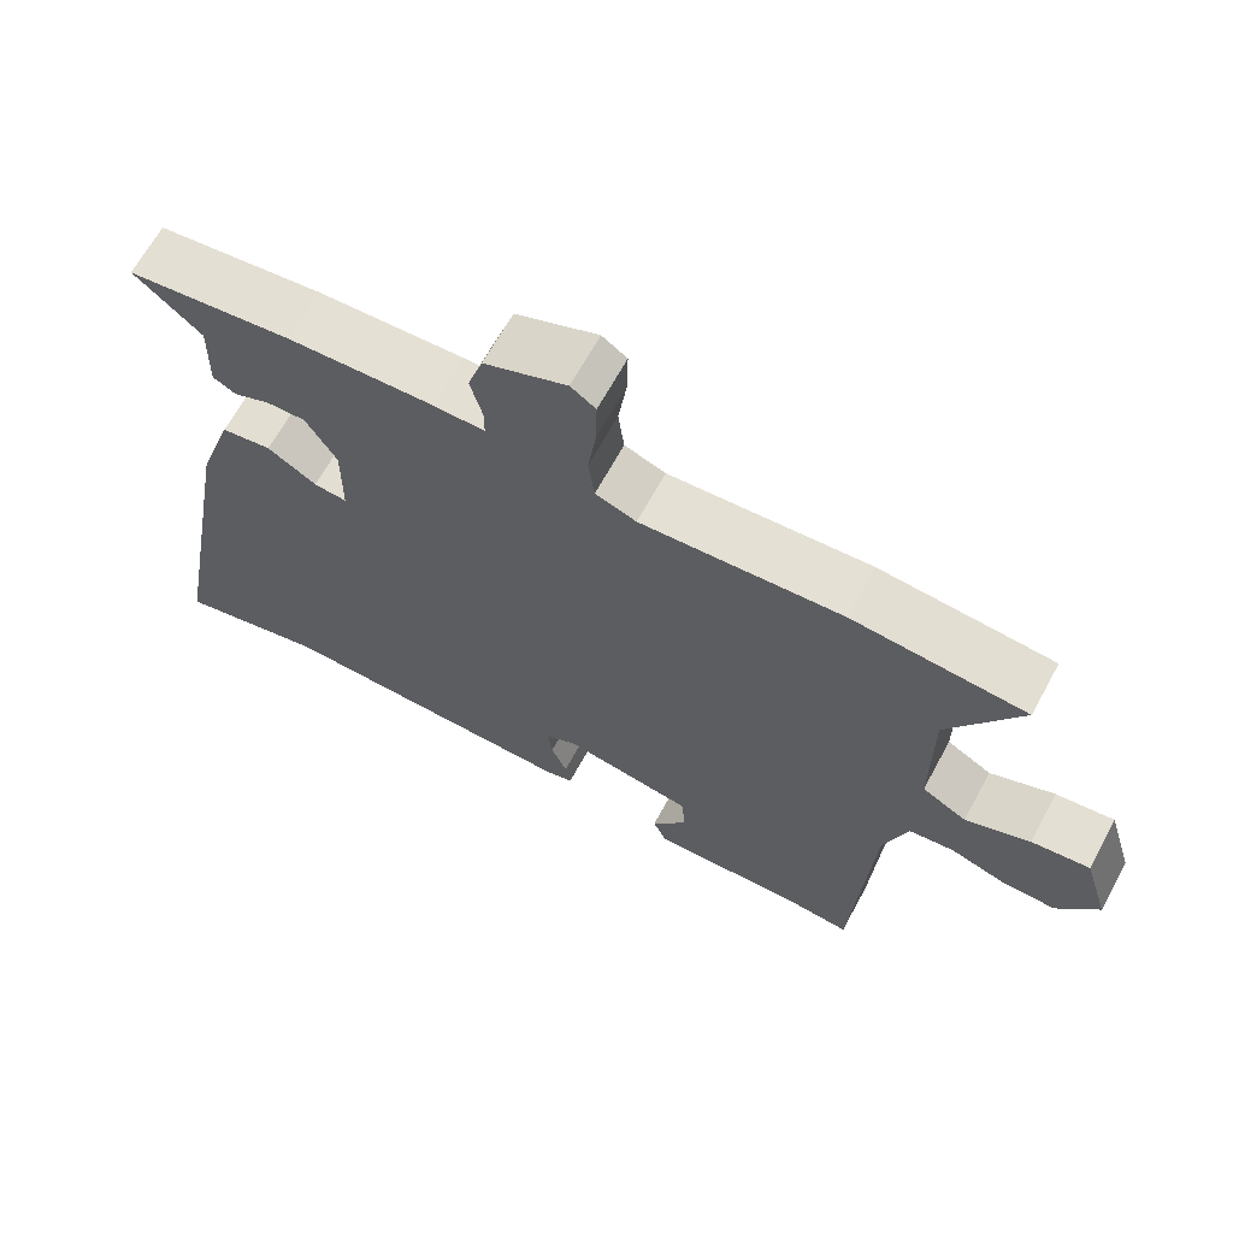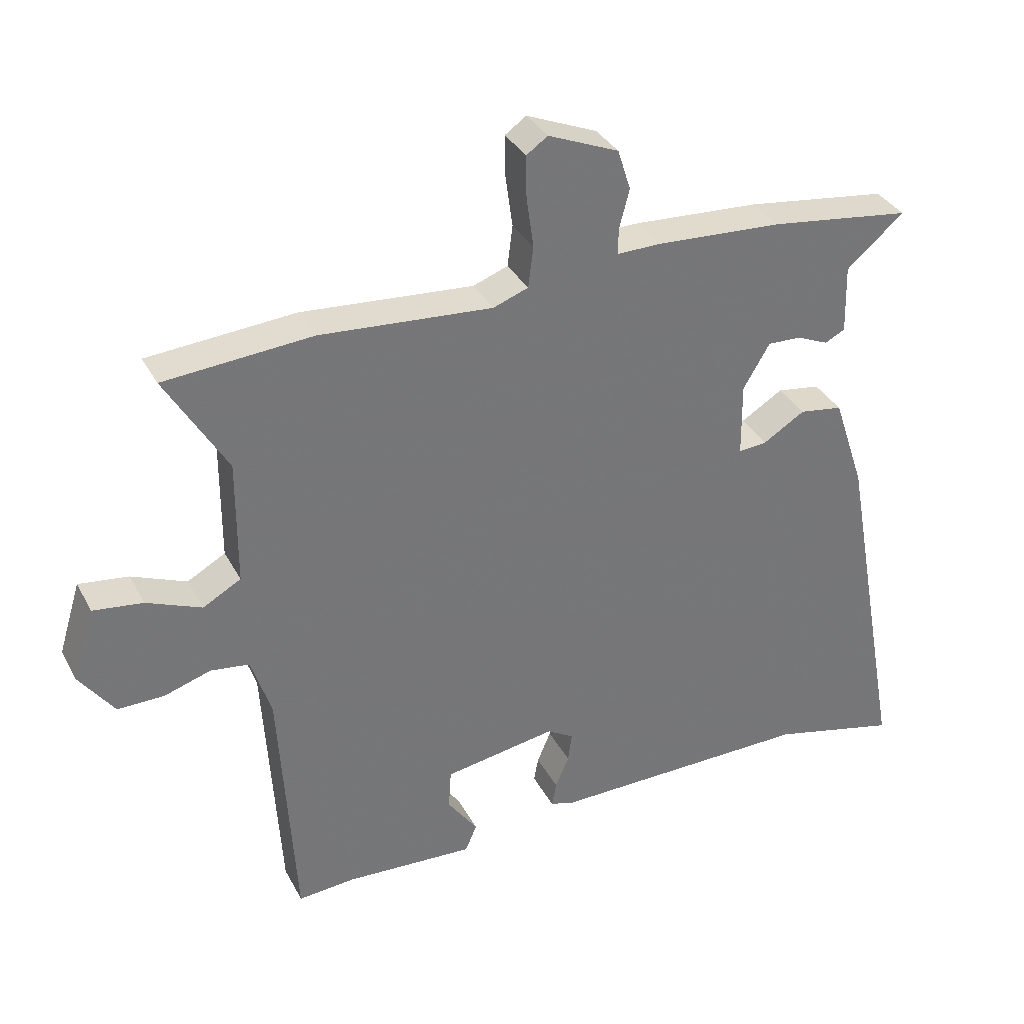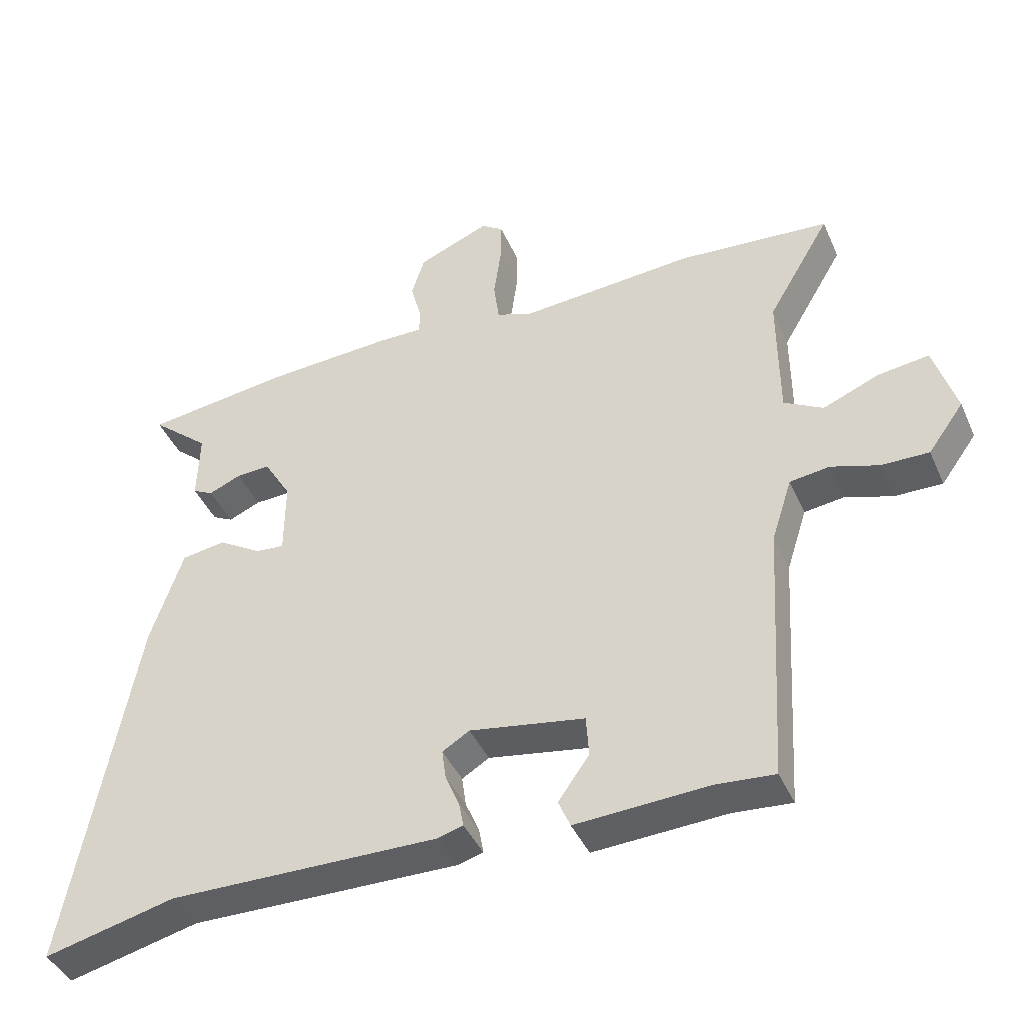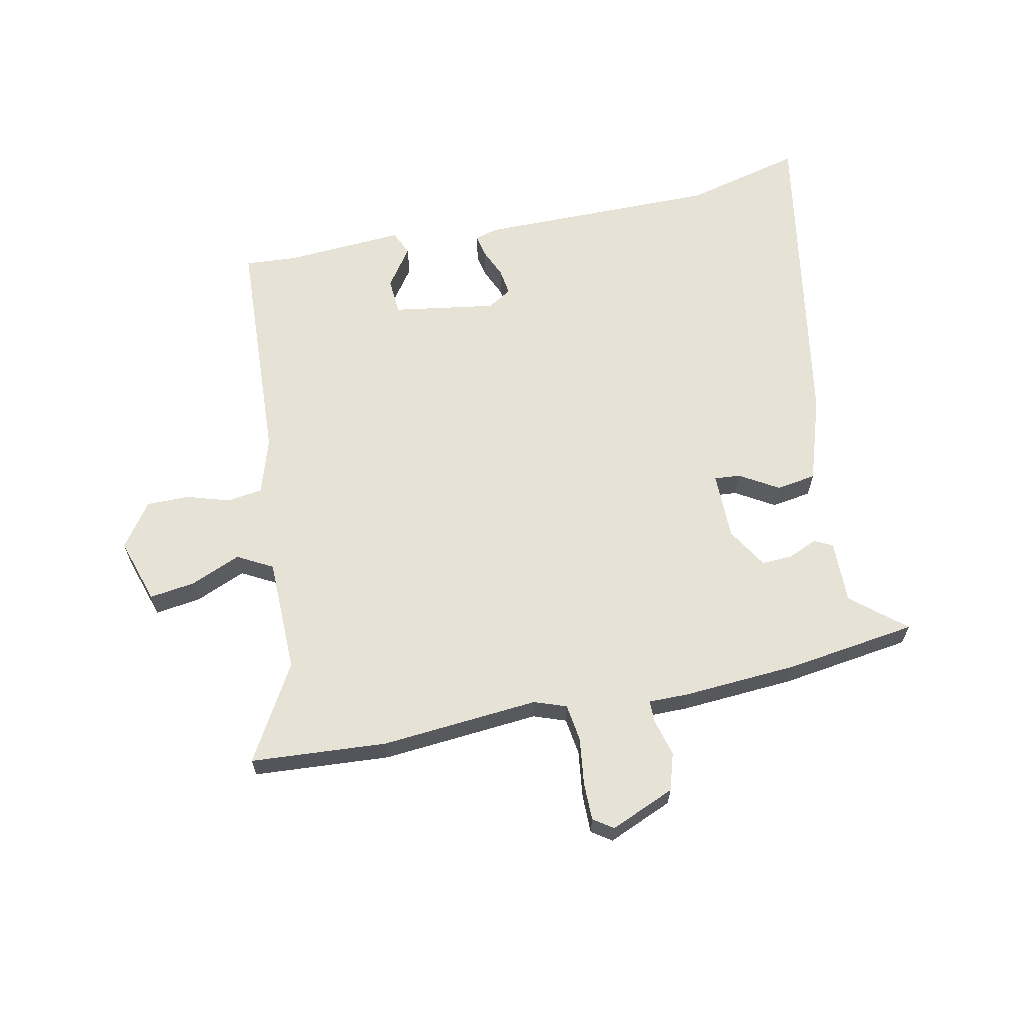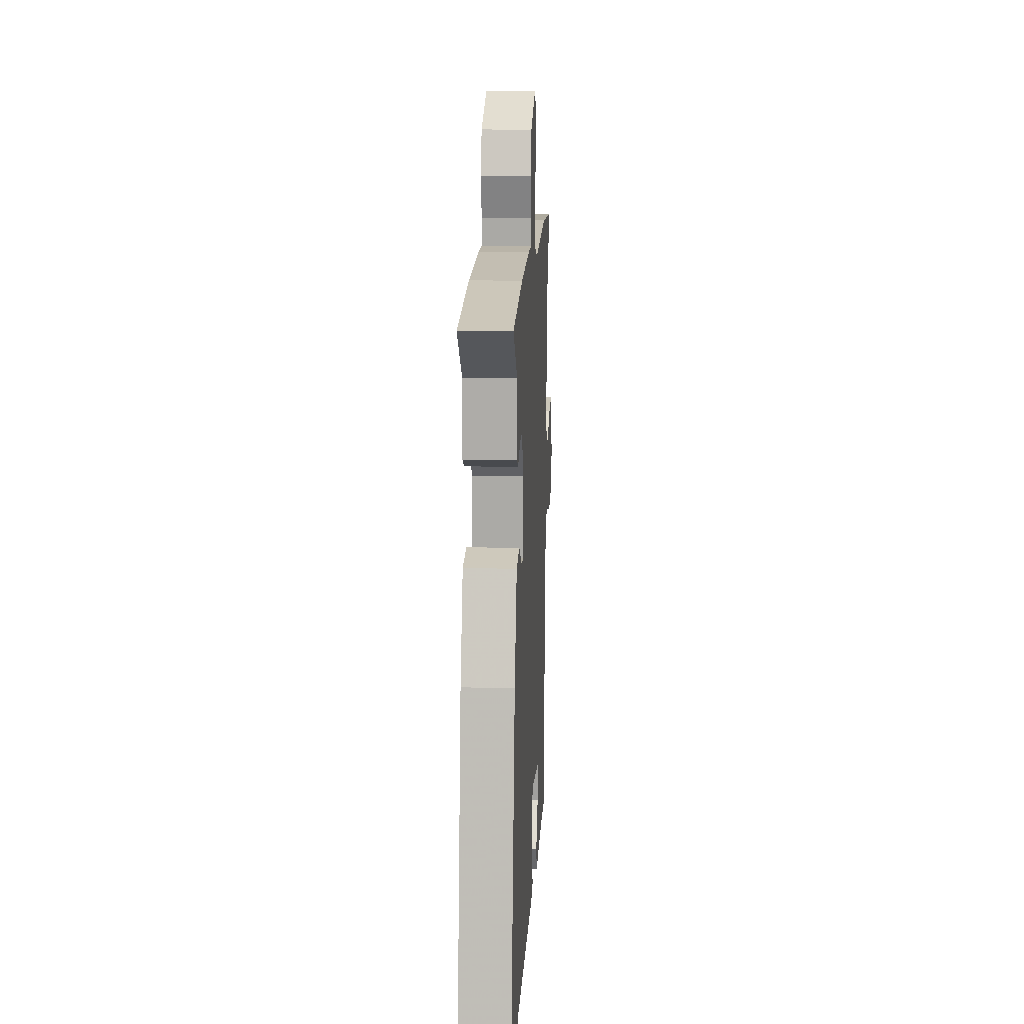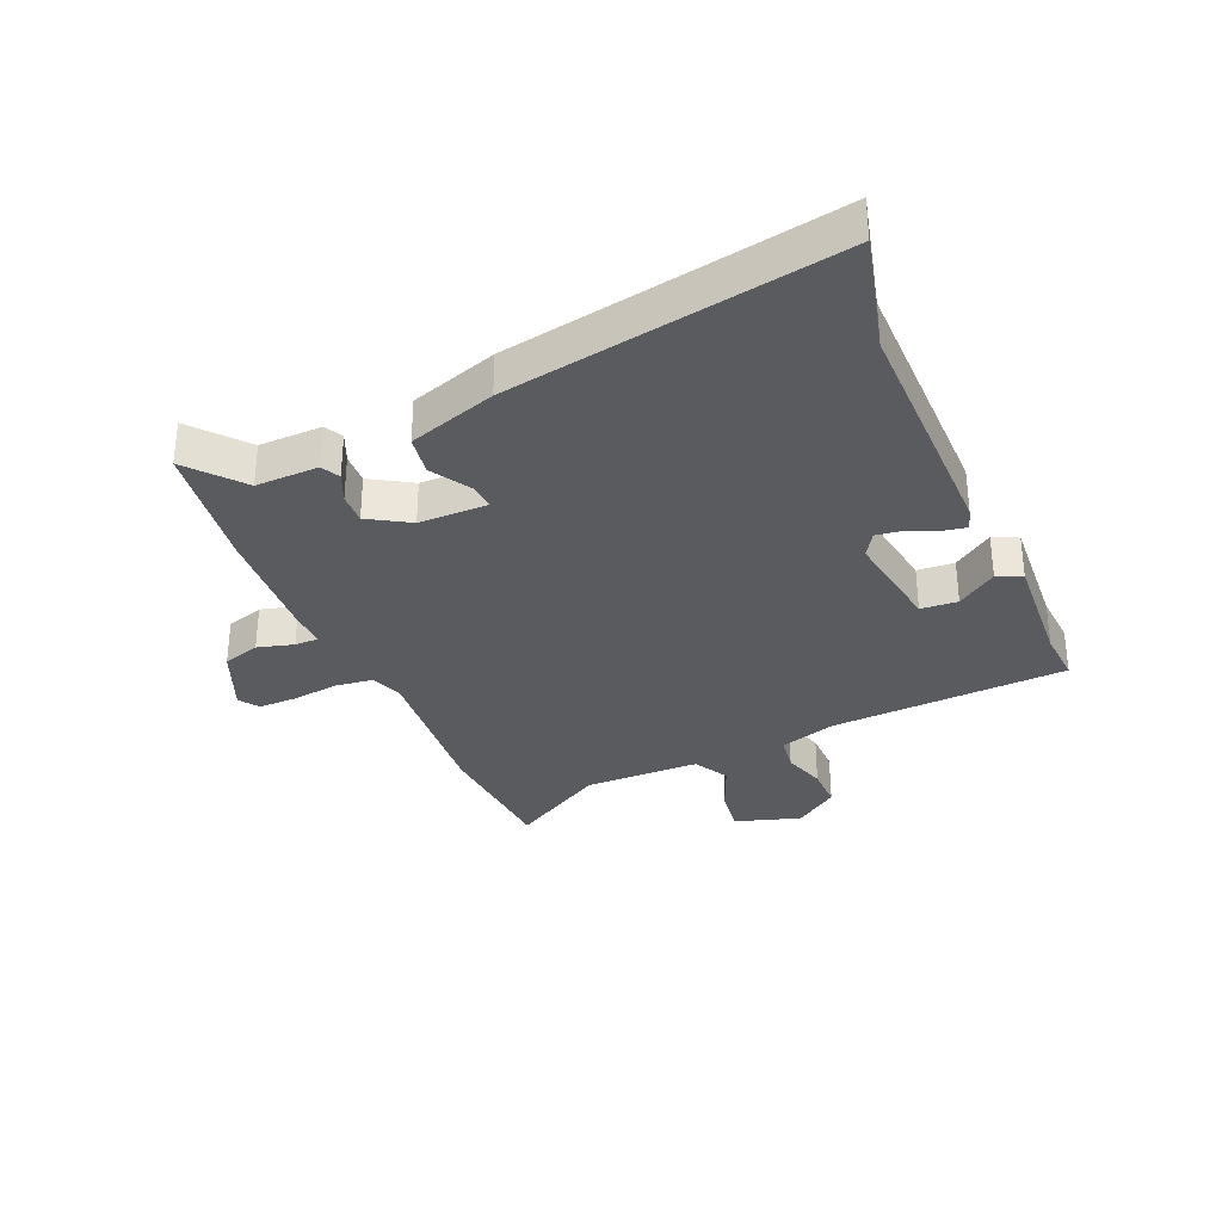
<metadata>
{"format":"obj","ext":"obj","renderer":"f3d","projection":"perspective","resolution":1024,"background":"white","views":[{"elev":66.2,"azim":-151.4,"up":"+Z"},{"elev":34.5,"azim":-24.7,"up":"+Z"},{"elev":-41.9,"azim":-157.4,"up":"+Z"},{"elev":63.5,"azim":-12.3,"up":"+Y"},{"elev":14.1,"azim":93.0,"up":"+Z"},{"elev":-32.5,"azim":112.8,"up":"+Y"}]}
</metadata>
<code>
v 0.339 0.07 0.521
v 0.559 0.07 0.492
v 0.47 0.07 0.416
v 0.473 0.07 0.31
v 0.442 0.07 0.294
v 0.393 0.07 0.315
v 0.341 0.07 0.317
v 0.3 0.07 0.248
v 0.301 0.07 0.133
v 0.345 0.07 0.137
v 0.41 0.07 0.177
v 0.477 0.07 0.167
v 0.526 0.07 0.021
v 0.627 0.07 -0.531
v 0.429 0.07 -0.483
v 0.021 0.07 -0.488
v -0.017 0.07 -0.477
v -0.01 0.07 -0.439
v 0.011 0.07 -0.389
v 0.017 0.07 -0.344
v -0.024 0.07 -0.319
v -0.198 0.07 -0.348
v -0.202 0.07 -0.41
v -0.155 0.07 -0.476
v -0.173 0.07 -0.518
v -0.374 0.07 -0.507
v -0.462 0.07 -0.514
v -0.486 0.07 -0.116
v -0.517 0.07 -0.02
v -0.577 0.07 -0.012
v -0.649 0.07 -0.035
v -0.721 0.07 -0.036
v -0.775 0.07 0.038
v -0.741 0.07 0.149
v -0.664 0.07 0.139
v -0.579 0.07 0.104
v -0.52 0.07 0.137
v -0.519 0.07 0.331
v -0.614 0.07 0.491
v -0.385 0.07 0.509
v -0.119 0.07 0.489
v -0.065 0.07 0.509
v -0.057 0.07 0.572
v -0.068 0.07 0.651
v -0.069 0.07 0.716
v -0.036 0.07 0.739
v 0.073 0.07 0.694
v 0.093 0.07 0.631
v 0.077 0.07 0.57
v 0.077 0.07 0.531
v 0.145 0.07 0.532
v 0.339 0 0.521
v 0.559 0 0.492
v 0.47 0 0.416
v 0.473 0 0.31
v 0.442 0 0.294
v 0.393 0 0.315
v 0.341 0 0.317
v 0.3 0 0.248
v 0.301 0 0.133
v 0.345 0 0.137
v 0.41 0 0.177
v 0.477 0 0.167
v 0.526 0 0.021
v 0.627 0 -0.531
v 0.429 0 -0.483
v 0.021 0 -0.488
v -0.017 0 -0.477
v -0.01 0 -0.439
v 0.011 0 -0.389
v 0.017 0 -0.344
v -0.024 0 -0.319
v -0.198 0 -0.348
v -0.202 0 -0.41
v -0.155 0 -0.476
v -0.173 0 -0.518
v -0.374 0 -0.507
v -0.462 0 -0.514
v -0.486 0 -0.116
v -0.517 0 -0.02
v -0.577 0 -0.012
v -0.649 0 -0.035
v -0.721 0 -0.036
v -0.775 0 0.038
v -0.741 0 0.149
v -0.664 0 0.139
v -0.579 0 0.104
v -0.52 0 0.137
v -0.519 0 0.331
v -0.614 0 0.491
v -0.385 0 0.509
v -0.119 0 0.489
v -0.065 0 0.509
v -0.057 0 0.572
v -0.068 0 0.651
v -0.069 0 0.716
v -0.036 0 0.739
v 0.073 0 0.694
v 0.093 0 0.631
v 0.077 0 0.57
v 0.077 0 0.531
v 0.145 0 0.532
f 50 51 1 2
f 46 47 48 49
f 46 49 50
f 43 44 45 46
f 43 46 50
f 42 43 50
f 41 42 50 2
f 38 39 40 41
f 37 38 41 2
f 33 34 35 36
f 31 32 33 36
f 30 31 36 37
f 29 30 37 2
f 26 27 28
f 24 25 26 28
f 23 24 28 29
f 22 23 29
f 21 22 29
f 16 17 18 19
f 15 16 19 20
f 14 15 20 21
f 10 11 12 13
f 9 10 13 14
f 3 4 5 6
f 3 6 7
f 2 3 7
f 29 2 7
f 9 14 21 29
f 8 9 29
f 7 8 29
f 53 52 102 101
f 100 99 98 97
f 101 100 97
f 97 96 95 94
f 101 97 94
f 101 94 93
f 53 101 93 92
f 92 91 90 89
f 53 92 89 88
f 87 86 85 84
f 87 84 83 82
f 88 87 82 81
f 53 88 81 80
f 79 78 77
f 79 77 76 75
f 80 79 75 74
f 80 74 73
f 80 73 72
f 70 69 68 67
f 71 70 67 66
f 72 71 66 65
f 64 63 62 61
f 65 64 61 60
f 57 56 55 54
f 58 57 54
f 58 54 53
f 58 53 80
f 80 72 65 60
f 80 60 59
f 80 59 58
f 1 52 53 2
f 2 53 54 3
f 3 54 55 4
f 4 55 56 5
f 5 56 57 6
f 6 57 58 7
f 7 58 59 8
f 8 59 60 9
f 9 60 61 10
f 10 61 62 11
f 11 62 63 12
f 12 63 64 13
f 13 64 65 14
f 14 65 66 15
f 15 66 67 16
f 16 67 68 17
f 17 68 69 18
f 18 69 70 19
f 19 70 71 20
f 20 71 72 21
f 21 72 73 22
f 22 73 74 23
f 23 74 75 24
f 24 75 76 25
f 25 76 77 26
f 26 77 78 27
f 27 78 79 28
f 28 79 80 29
f 29 80 81 30
f 30 81 82 31
f 31 82 83 32
f 32 83 84 33
f 33 84 85 34
f 34 85 86 35
f 35 86 87 36
f 36 87 88 37
f 37 88 89 38
f 38 89 90 39
f 39 90 91 40
f 40 91 92 41
f 41 92 93 42
f 42 93 94 43
f 43 94 95 44
f 44 95 96 45
f 45 96 97 46
f 46 97 98 47
f 47 98 99 48
f 48 99 100 49
f 49 100 101 50
f 50 101 102 51
f 51 102 52 1

</code>
